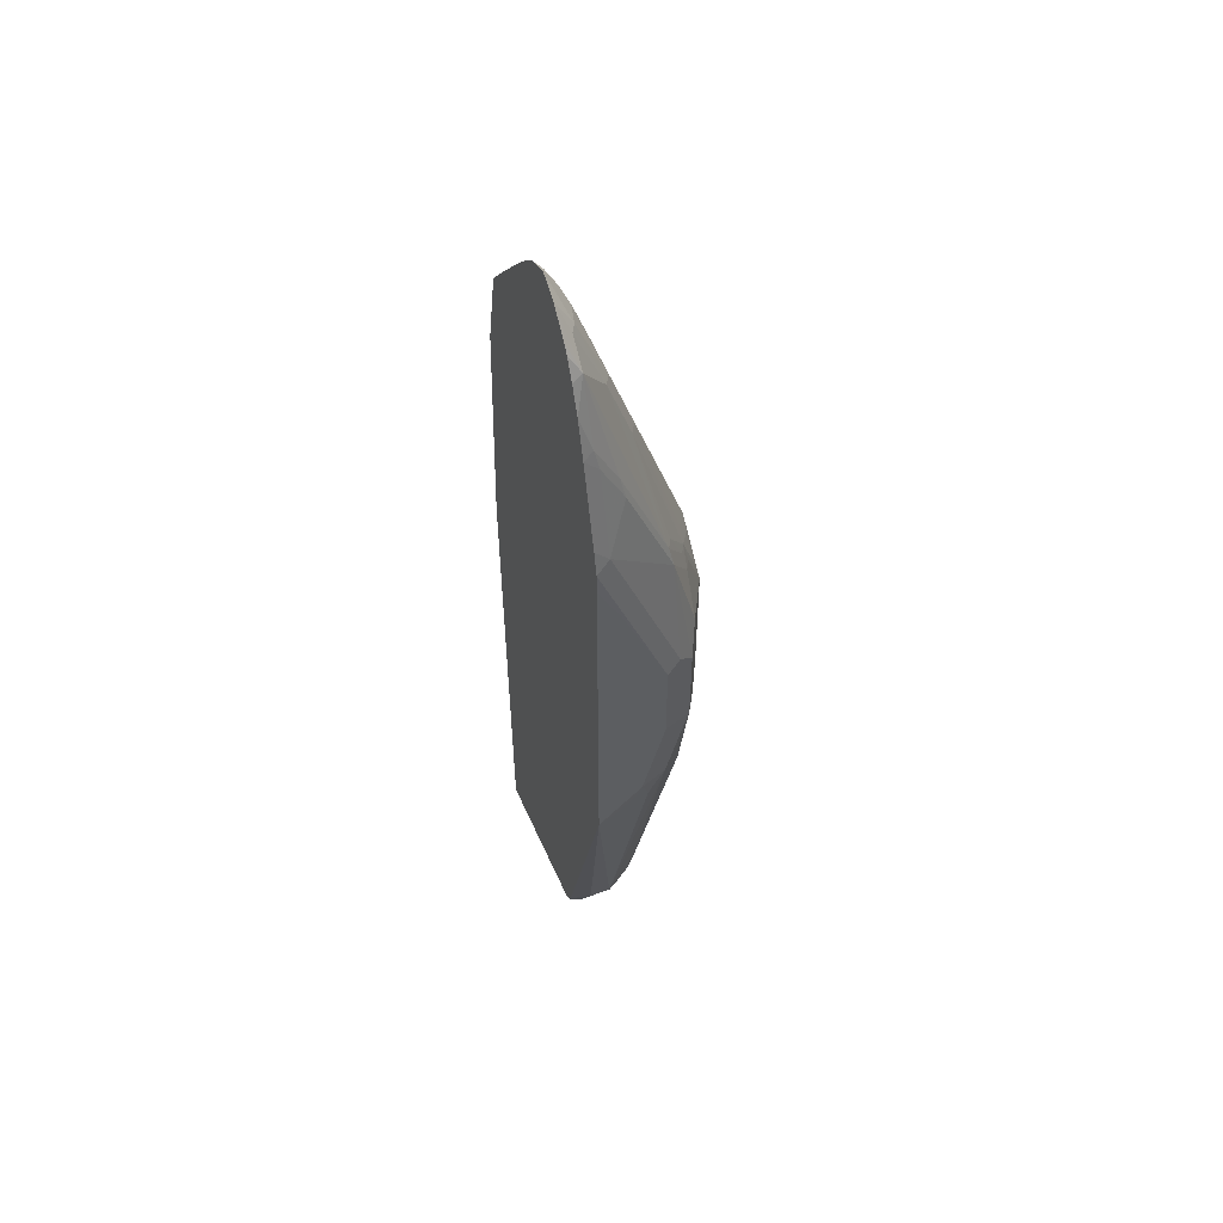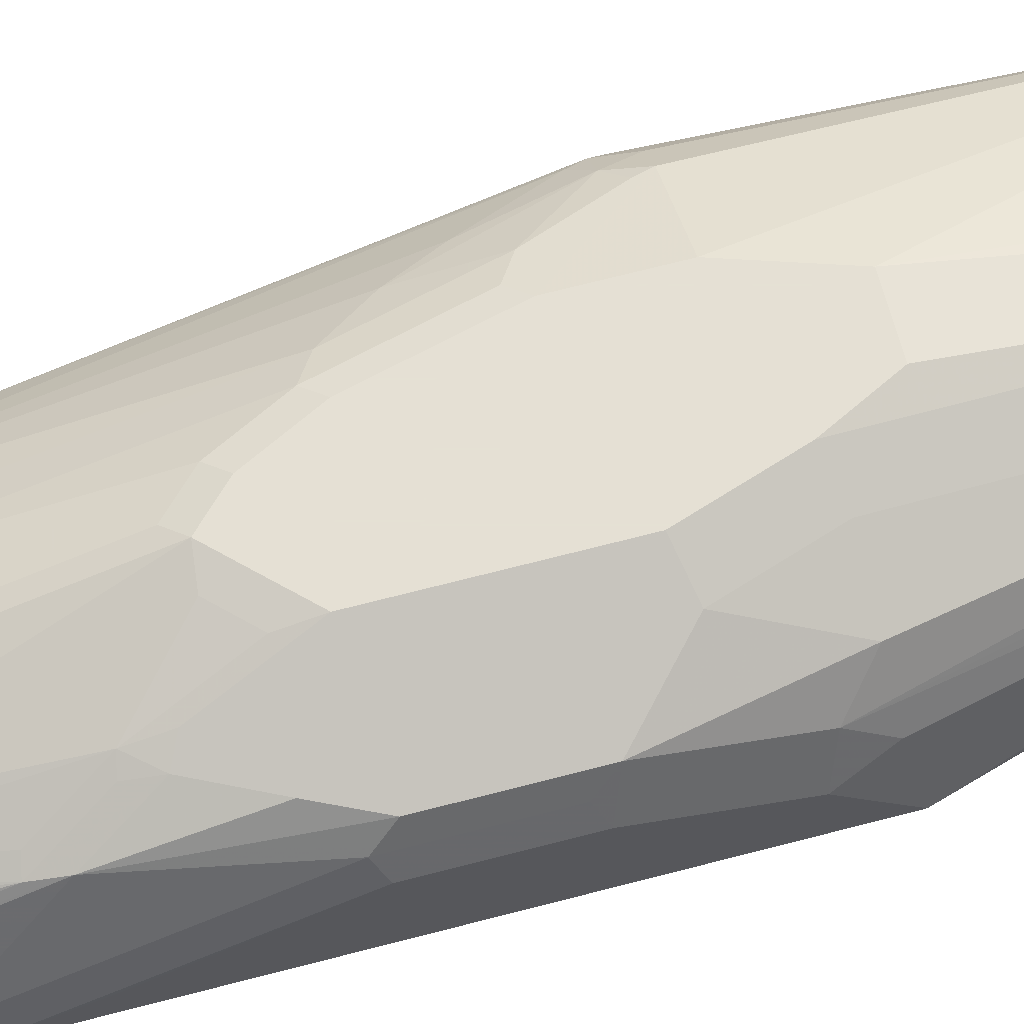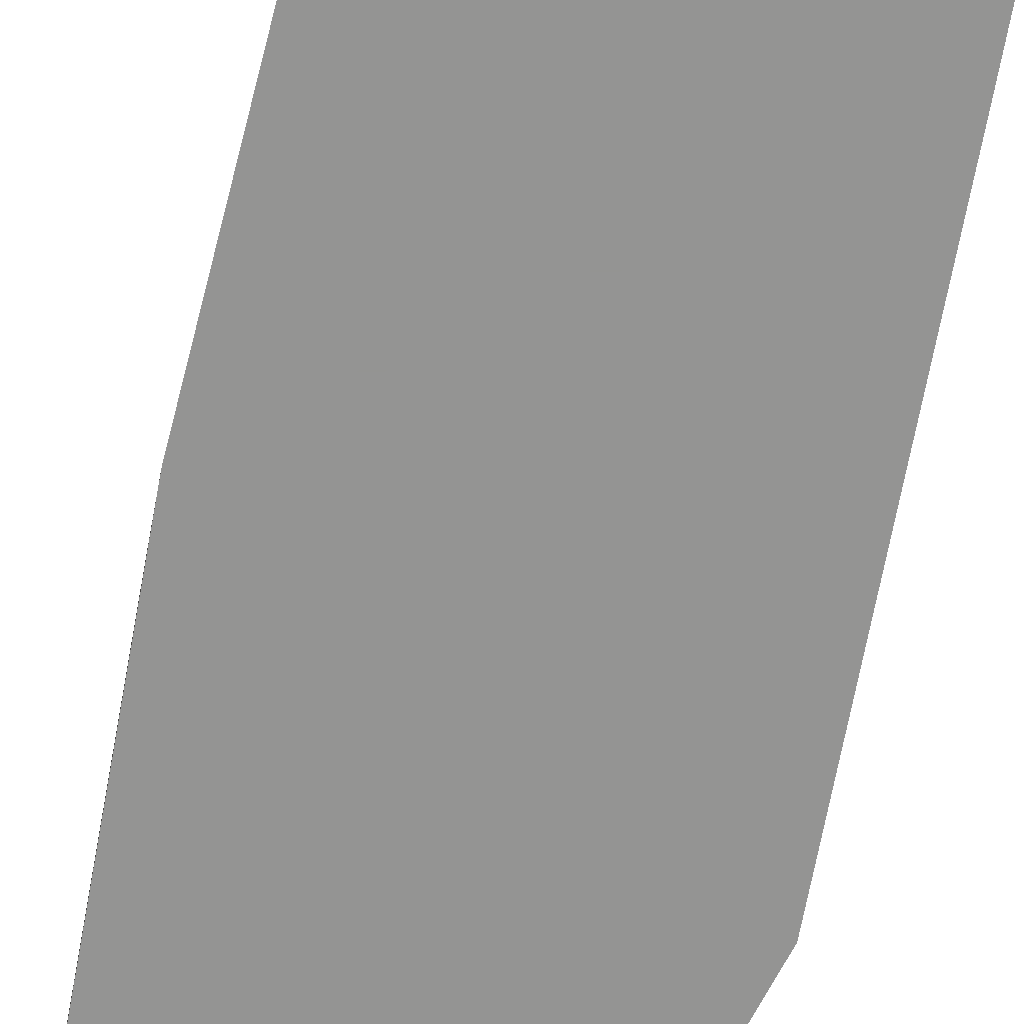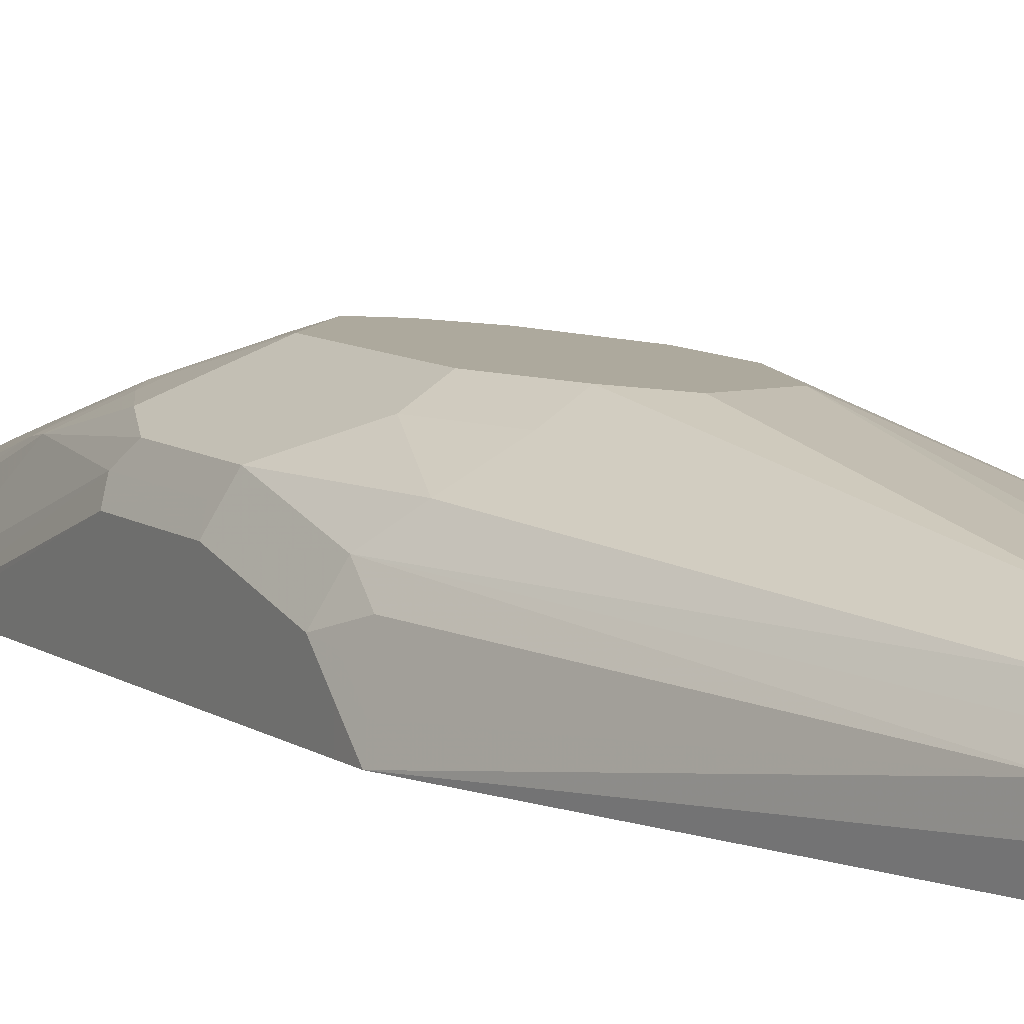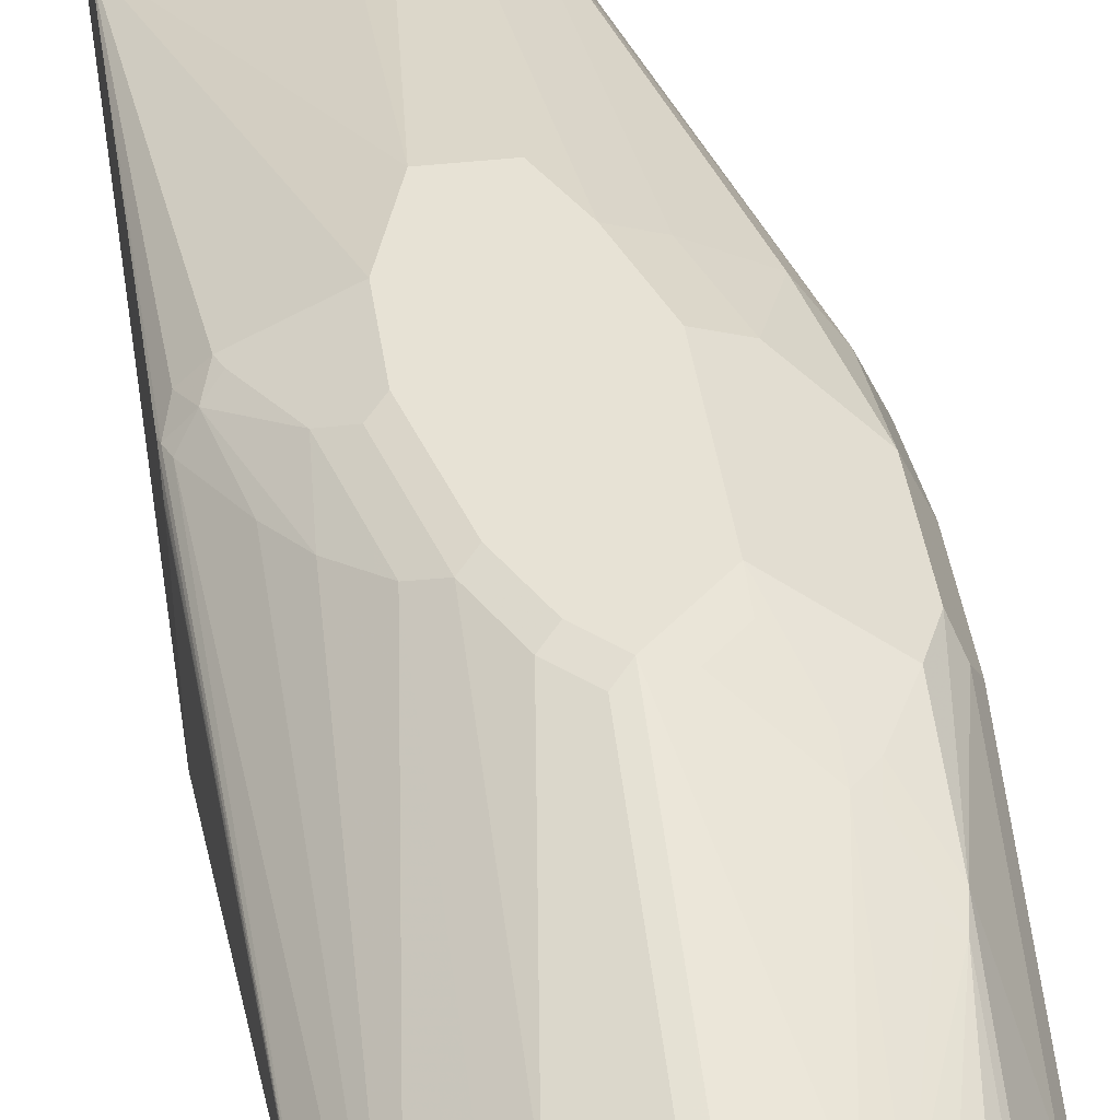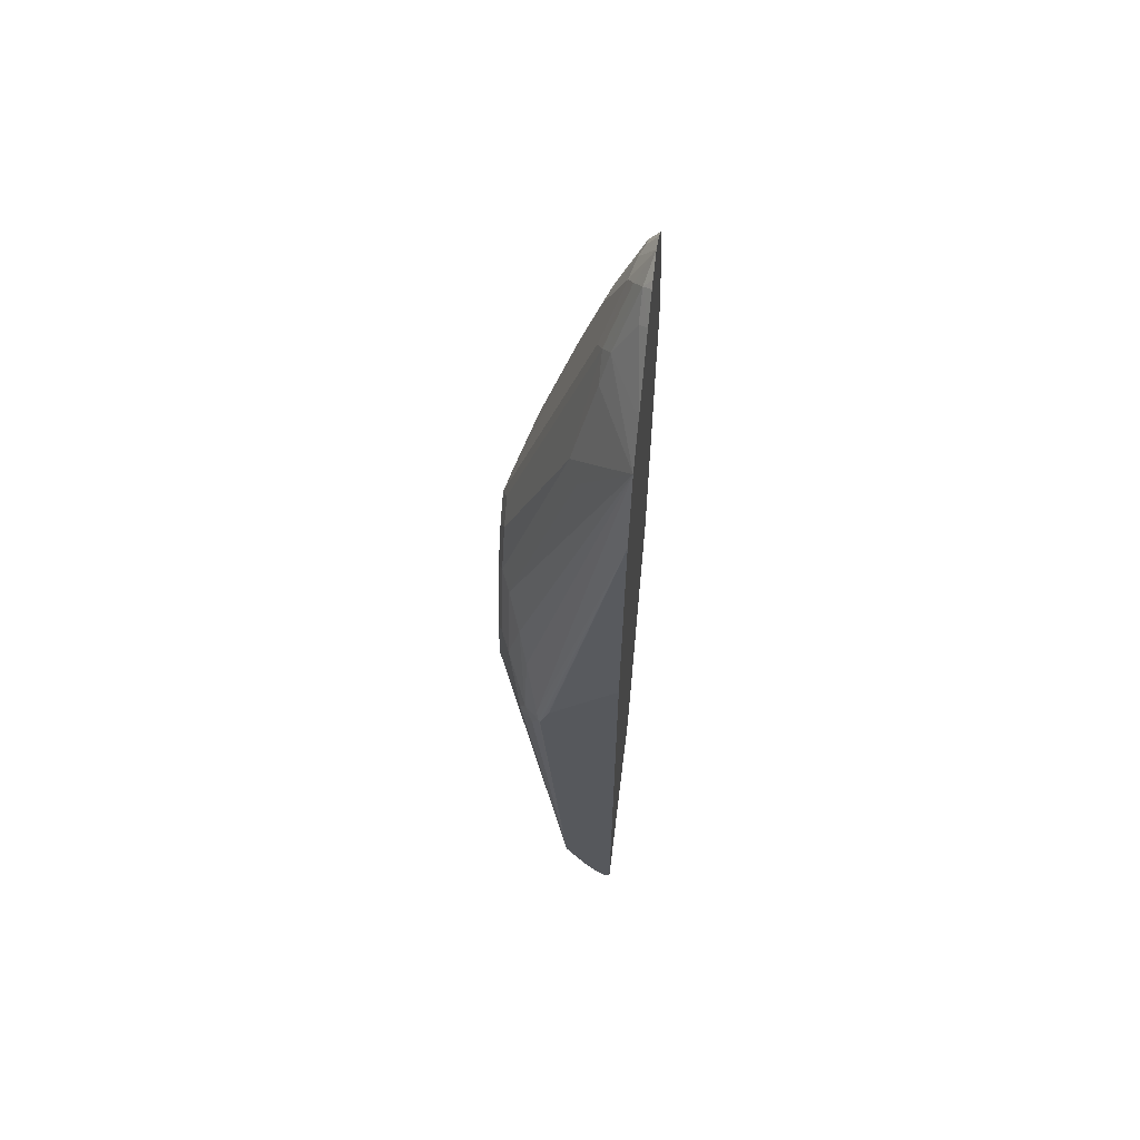
<metadata>
{"format":"obj","ext":"obj","renderer":"f3d","projection":"perspective","resolution":1024,"background":"white","views":[{"elev":54.1,"azim":69.2,"up":"+Z"},{"elev":65.2,"azim":75.0,"up":"+Y"},{"elev":-67.0,"azim":-10.4,"up":"+Y"},{"elev":8.8,"azim":150.1,"up":"+Y"},{"elev":40.5,"azim":-7.9,"up":"+Y"},{"elev":61.8,"azim":-82.6,"up":"+Z"}]}
</metadata>
<code>
v 0.2964 0.05478 -0.05228
v 0.3109 0.05478 0.1623
v 0.2964 0.05715 -0.05367
v 0.2964 0.05478 -0.4864
v 0.2964 0.1118 -0.1082
v 0.2964 0.07536 -0.07175
v 0.3281 0.05478 0.2362
v 0.3004 0.1229 -0.1183
v 0.2974 0.1214 -0.1274
v 0.2964 0.1194 -0.1274
v 0.2964 0.1148 -0.1153
v 0.2964 0.1128 -0.1102
v 0.2964 0.05968 -0.4864
v 0.4369 0.07283 -0.4551
v 0.4369 0.05478 -0.4511
v 0.3535 0.05478 0.2668
v 0.4005 0.07965 0.273
v 0.3914 0.08648 0.2457
v 0.3732 0.1047 0.1729
v 0.3581 0.0971 0.1638
v 0.3581 0.1517 -0.01824
v 0.3368 0.1411 -0.04552
v 0.3217 0.1335 -0.07281
v 0.3095 0.1343 -0.1274
v 0.3027 0.1274 -0.1456
v 0.2964 0.0976 -0.4238
v 0.2964 0.1194 -0.1334
v 0.2964 0.05982 -0.4863
v 0.4248 0.1153 -0.443
v 0.4369 0.09103 -0.4551
v 0.4491 0.06676 -0.449
v 0.439 0.05478 -0.4503
v 0.3952 0.05478 0.3148
v 0.4005 0.06145 0.3094
v 0.4187 0.06145 0.3277
v 0.4096 0.08648 0.264
v 0.3914 0.1593 0.02729
v 0.3732 0.1593 -0.009117
v 0.3399 0.1517 -0.09097
v 0.3186 0.1411 -0.1365
v 0.3156 0.1396 -0.1456
v 0.3823 0.1274 -0.4005
v 0.3801 0.1229 -0.4187
v 0.2964 0.0973 -0.425
v 0.3641 0.1638 -0.1456
v 0.3823 0.1638 -0.2002
v 0.2964 0.06372 -0.4824
v 0.4066 0.1153 -0.443
v 0.4187 0.1274 -0.4187
v 0.4399 0.1123 -0.4399
v 0.446 0.1001 -0.446
v 0.4491 0.08497 -0.449
v 0.4551 0.07283 -0.4369
v 0.4511 0.05478 -0.4369
v 0.4503 0.05478 -0.4389
v 0.446 0.05478 -0.446
v 0.4134 0.05478 0.333
v 0.4187 0.05478 0.3365
v 0.4369 0.05478 0.3455
v 0.4278 0.06828 0.3185
v 0.4187 0.09103 0.2549
v 0.4187 0.1274 0.1456
v 0.4187 0.1638 0.03633
v 0.4096 0.1593 0.04545
v 0.4005 0.1638 0.01817
v 0.3823 0.1638 -0.01824
v 0.355 0.1593 -0.08185
v 0.3641 0.1638 -0.09097
v 0.4005 0.1274 -0.4187
v 0.3945 0.1214 -0.4309
v 0.3778 0.1183 -0.4278
v 0.2964 0.0791 -0.4614
v 0.4187 0.1638 -0.2002
v 0.2964 0.06777 -0.4783
v 0.443 0.1153 -0.4247
v 0.4369 0.1638 -0.1638
v 0.4612 0.1517 -0.1699
v 0.4491 0.1032 -0.4309
v 0.4551 0.09103 -0.4369
v 0.5279 0.05478 -0.182
v 0.4369 0.06676 0.3216
v 0.4551 0.05478 0.3364
v 0.4551 0.06828 0.3117
v 0.4369 0.07283 0.3094
v 0.4551 0.09103 0.2549
v 0.4369 0.1274 0.1456
v 0.4551 0.1456 0.07282
v 0.4369 0.1593 0.03861
v 0.4369 0.1638 0.01817
v 0.4551 0.1092 0.2002
v 0.4976 0.1335 -0.1699
v 0.5158 0.1153 -0.1517
v 0.4551 0.1638 -0.1092
v 0.4794 0.1517 -0.1152
v 0.5188 0.1001 -0.1729
v 0.5249 0.0698 -0.179
v 0.5279 0.09103 -0.1456
v 0.5279 0.07283 -0.1638
v 0.5279 0.05478 -0.1638
v 0.4639 0.05478 0.3276
v 0.4824 0.06372 0.2958
v 0.4642 0.06372 0.314
v 0.4673 0.08497 0.2609
v 0.4673 0.1032 0.2063
v 0.4733 0.1411 0.07502
v 0.4551 0.1593 0.02045
v 0.4551 0.1638 -7.633e-05
v 0.5158 0.1335 -0.07884
v 0.4673 0.1578 -0.1031
v 0.5037 0.1396 -0.06678
v 0.5249 0.088 -0.1608
v 0.5279 0.1092 -0.07281
v 0.5279 0.05478 0.1091
v 0.4733 0.05478 0.3181
v 0.4784 0.05478 0.3106
v 0.4869 0.05478 0.2935
v 0.4959 0.05478 0.2709
v 0.5006 0.06372 0.2412
v 0.5006 0.08192 0.2048
v 0.5006 0.1183 0.1137
v 0.4915 0.1229 0.1115
v 0.4855 0.1396 0.06068
v 0.4733 0.1456 0.05458
v 0.4824 0.1365 0.0773
v 0.4673 0.1578 0.006032
v 0.5158 0.1335 -0.006103
v 0.5219 0.1214 -0.06678
v 0.5037 0.1396 0.0242
v 0.5279 0.1092 -7.633e-05
v 0.5279 0.07283 0.09098
v 0.5279 0.05478 0.1272
v 0.5051 0.05478 0.239
v 0.5037 0.06676 0.2245
v 0.5037 0.08497 0.1881
v 0.5037 0.1214 0.09709
v 0.5219 0.1214 0.006032
v 0.5279 0.05478 0.1457
v 0.5233 0.05478 0.1662
v 0.5219 0.06676 0.1517
f 1 2 3
f 70 74 72
f 70 72 71
f 75 77 91
f 75 91 92
f 75 92 78
f 76 93 77
f 77 93 94
f 77 94 91
f 78 92 79
f 79 92 95
f 79 95 96
f 79 96 80
f 80 96 97
f 80 97 98
f 63 90 87
f 80 98 99
f 82 100 101
f 82 101 102
f 82 102 83
f 83 102 103
f 83 103 85
f 83 85 84
f 85 103 104
f 85 104 90
f 85 90 86
f 87 105 88
f 87 90 105
f 88 105 106
f 89 106 107
f 90 104 105
f 81 83 84
f 63 86 90
f 63 106 89
f 63 88 106
f 45 65 63
f 45 63 89
f 45 89 107
f 45 107 93
f 45 93 76
f 45 76 73
f 45 73 46
f 46 73 49
f 46 49 69
f 47 74 48
f 48 74 70
f 49 75 50
f 49 73 76
f 49 76 77
f 49 77 75
f 50 75 51
f 51 75 78
f 63 87 88
f 62 86 63
f 61 86 62
f 61 85 86
f 61 84 85
f 60 84 61
f 91 94 108
f 60 81 84
f 59 82 83
f 59 81 60
f 53 79 80
f 53 80 54
f 51 79 52
f 51 78 79
f 59 83 81
f 45 66 65
f 91 108 92
f 92 108 112
f 108 136 127
f 108 127 112
f 109 125 128
f 109 128 110
f 112 127 136
f 112 136 129
f 113 130 131
f 117 132 118
f 118 132 133
f 118 133 134
f 118 134 119
f 119 134 135
f 119 135 120
f 120 135 122
f 108 126 136
f 120 122 124
f 122 128 125
f 122 135 128
f 126 128 135
f 126 135 136
f 129 136 137
f 129 137 130
f 130 137 131
f 132 138 139
f 132 139 133
f 133 139 134
f 134 139 135
f 135 139 136
f 136 139 137
f 137 139 138
f 120 124 121
f 108 128 126
f 108 110 128
f 107 122 125
f 92 112 97
f 93 107 125
f 93 125 109
f 93 109 94
f 94 109 110
f 94 110 108
f 95 97 111
f 95 111 96
f 96 111 97
f 97 112 129
f 97 129 130
f 97 130 113
f 97 113 99
f 100 114 101
f 101 103 102
f 101 114 115
f 101 115 116
f 107 123 122
f 106 123 107
f 105 124 122
f 105 121 124
f 105 123 106
f 105 122 123
f 92 97 95
f 104 121 105
f 103 120 104
f 101 120 103
f 101 119 120
f 101 118 119
f 101 117 118
f 101 116 117
f 104 120 121
f 45 68 66
f 97 99 98
f 43 71 44
f 1 57 33
f 1 33 16
f 1 16 7
f 1 7 2
f 2 5 6
f 2 6 3
f 2 7 8
f 2 8 9
f 2 9 10
f 2 10 11
f 2 11 12
f 2 12 5
f 4 13 30
f 4 30 14
f 1 58 57
f 4 14 15
f 7 17 18
f 7 18 19
f 7 19 20
f 7 20 21
f 7 21 22
f 7 22 23
f 7 23 8
f 8 24 9
f 8 23 24
f 9 24 25
f 9 25 26
f 9 26 27
f 9 27 10
f 13 28 29
f 7 16 17
f 1 59 58
f 1 82 59
f 1 100 82
f 44 71 72
f 1 3 6
f 1 6 5
f 1 5 12
f 1 12 11
f 1 11 10
f 1 10 27
f 1 27 26
f 1 26 44
f 1 44 72
f 1 72 74
f 1 74 47
f 1 47 28
f 1 28 13
f 1 13 4
f 1 4 15
f 1 15 32
f 1 114 100
f 1 115 114
f 1 116 115
f 1 117 116
f 1 138 132
f 1 137 138
f 13 29 30
f 1 131 137
f 1 99 113
f 1 80 99
f 1 54 80
f 1 55 54
f 1 56 55
f 1 32 56
f 1 113 131
f 14 30 52
f 1 132 117
f 14 31 32
f 31 52 79
f 31 79 53
f 31 53 54
f 31 54 55
f 31 55 56
f 31 56 32
f 33 57 35
f 33 35 34
f 35 57 58
f 35 58 59
f 35 59 60
f 35 60 36
f 36 60 61
f 36 61 62
f 36 62 63
f 36 63 64
f 37 64 63
f 43 70 71
f 14 52 31
f 43 69 70
f 42 46 69
f 42 69 43
f 41 68 45
f 30 51 52
f 39 41 40
f 39 67 68
f 38 68 67
f 38 66 68
f 37 66 38
f 37 65 66
f 37 63 65
f 39 68 41
f 29 51 30
f 36 64 37
f 29 49 50
f 14 32 15
f 16 33 34
f 29 50 51
f 16 34 17
f 17 34 35
f 17 35 36
f 17 36 18
f 18 36 19
f 19 36 37
f 19 38 21
f 19 21 20
f 21 38 67
f 21 67 39
f 21 39 22
f 22 39 24
f 19 37 38
f 24 40 41
f 29 48 70
f 22 24 23
f 28 48 29
f 28 47 48
f 26 46 42
f 26 41 45
f 26 45 46
f 26 42 43
f 25 41 26
f 24 39 40
f 24 41 25
f 29 69 49
f 26 43 44
f 29 70 69

</code>
